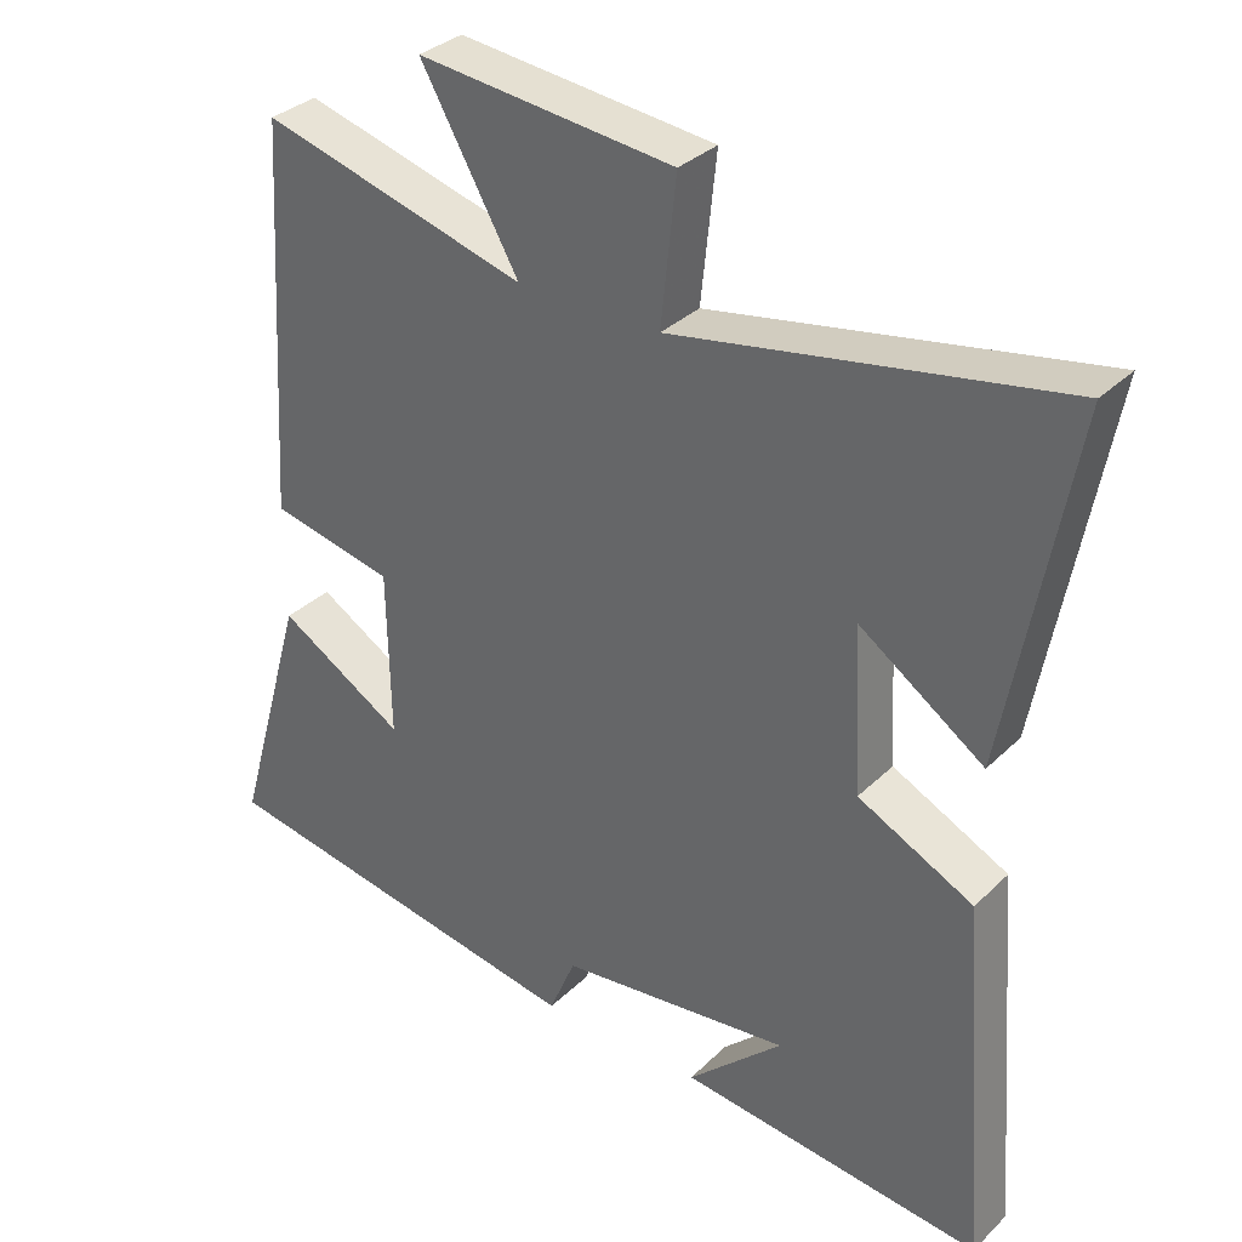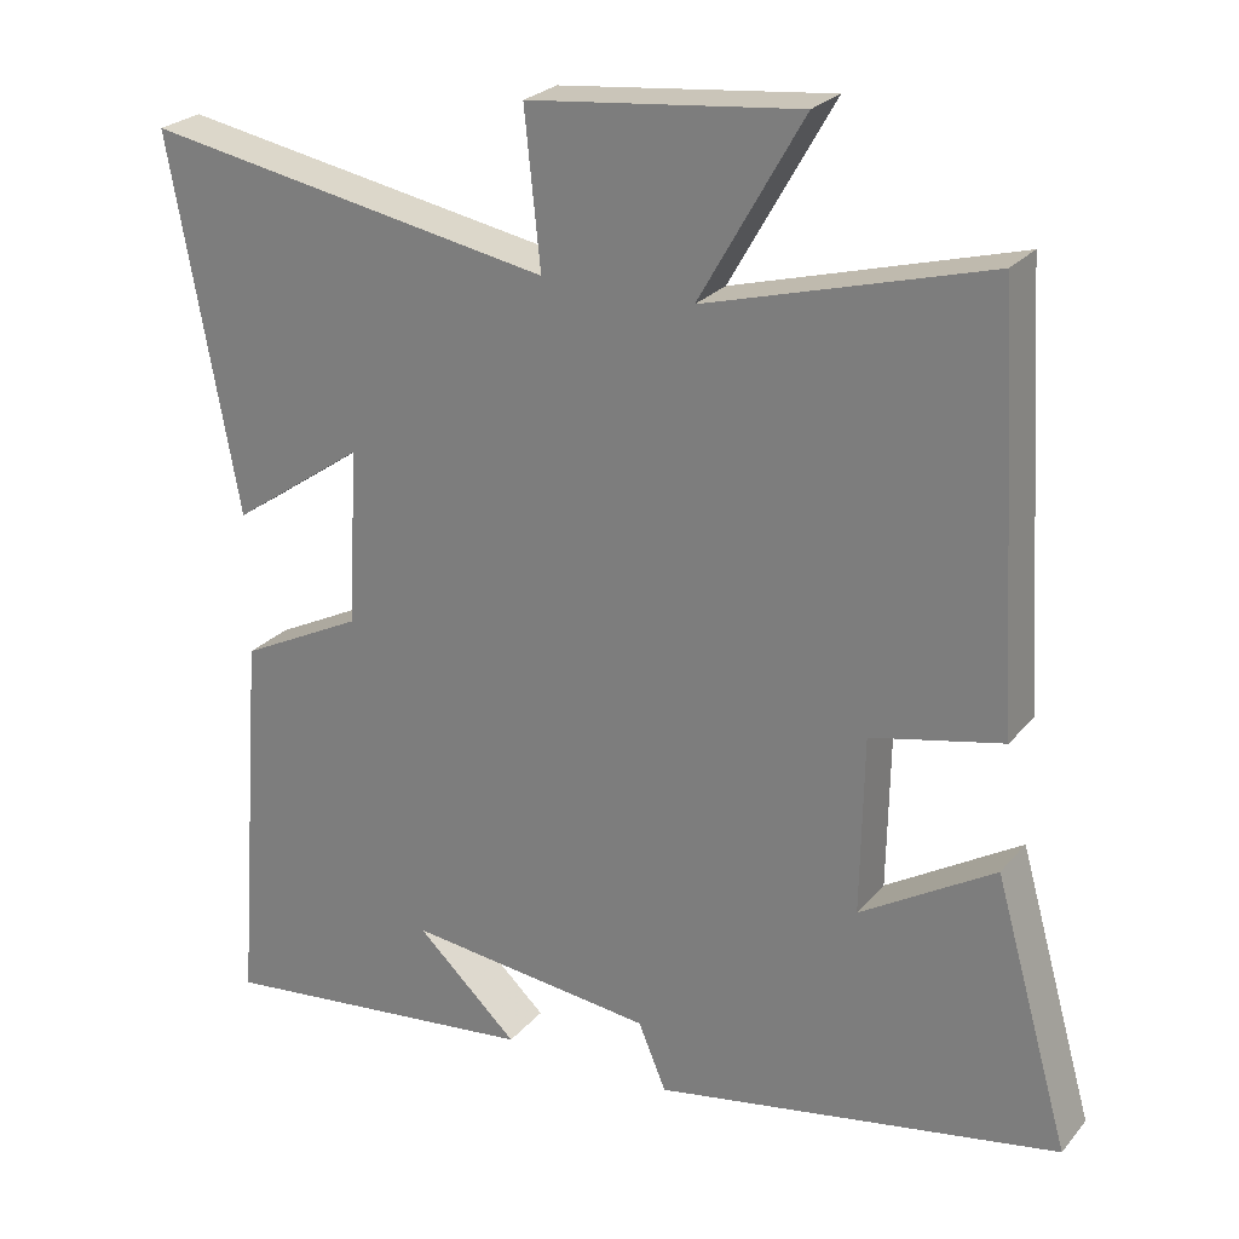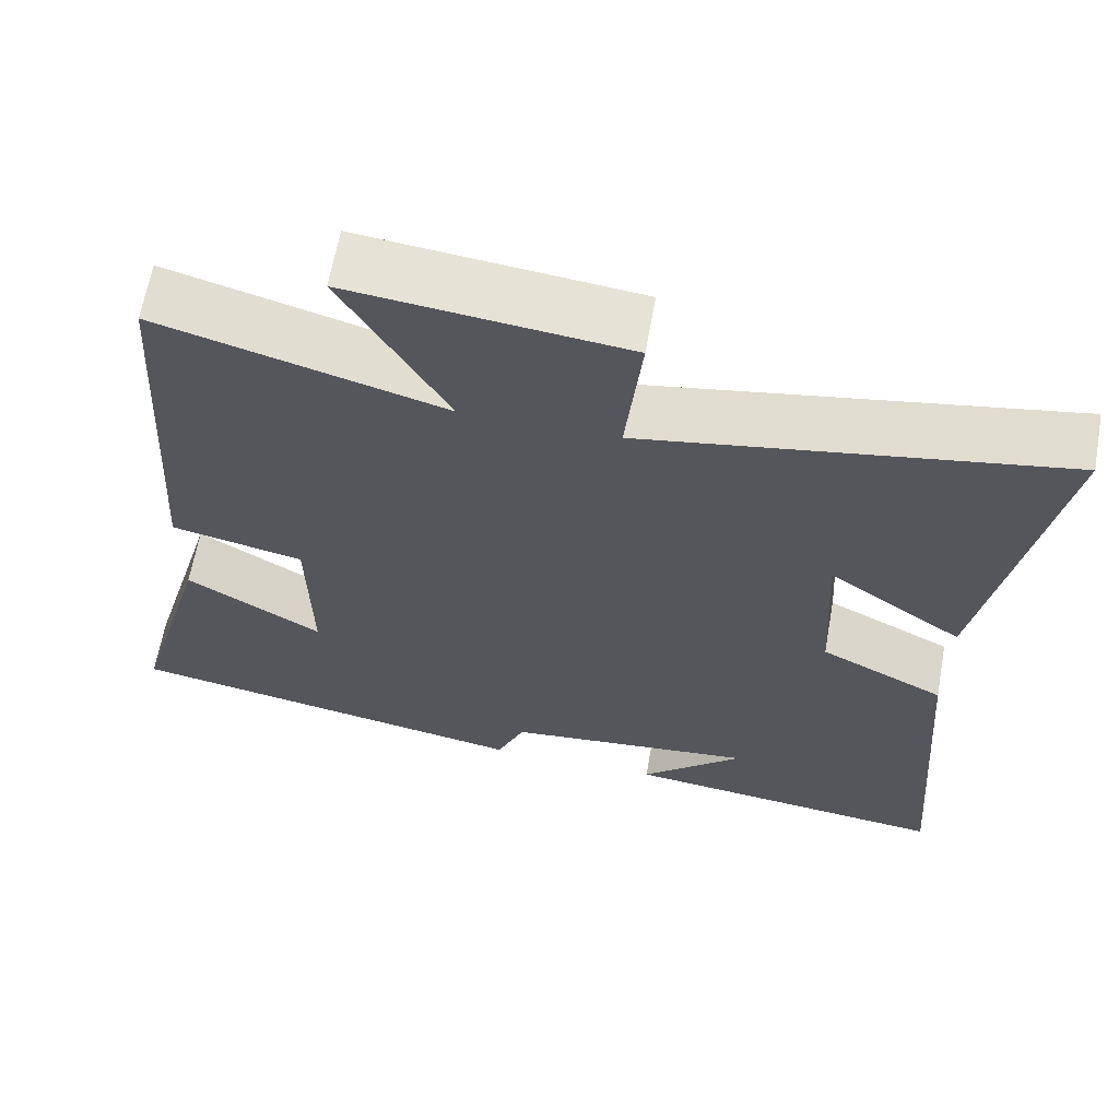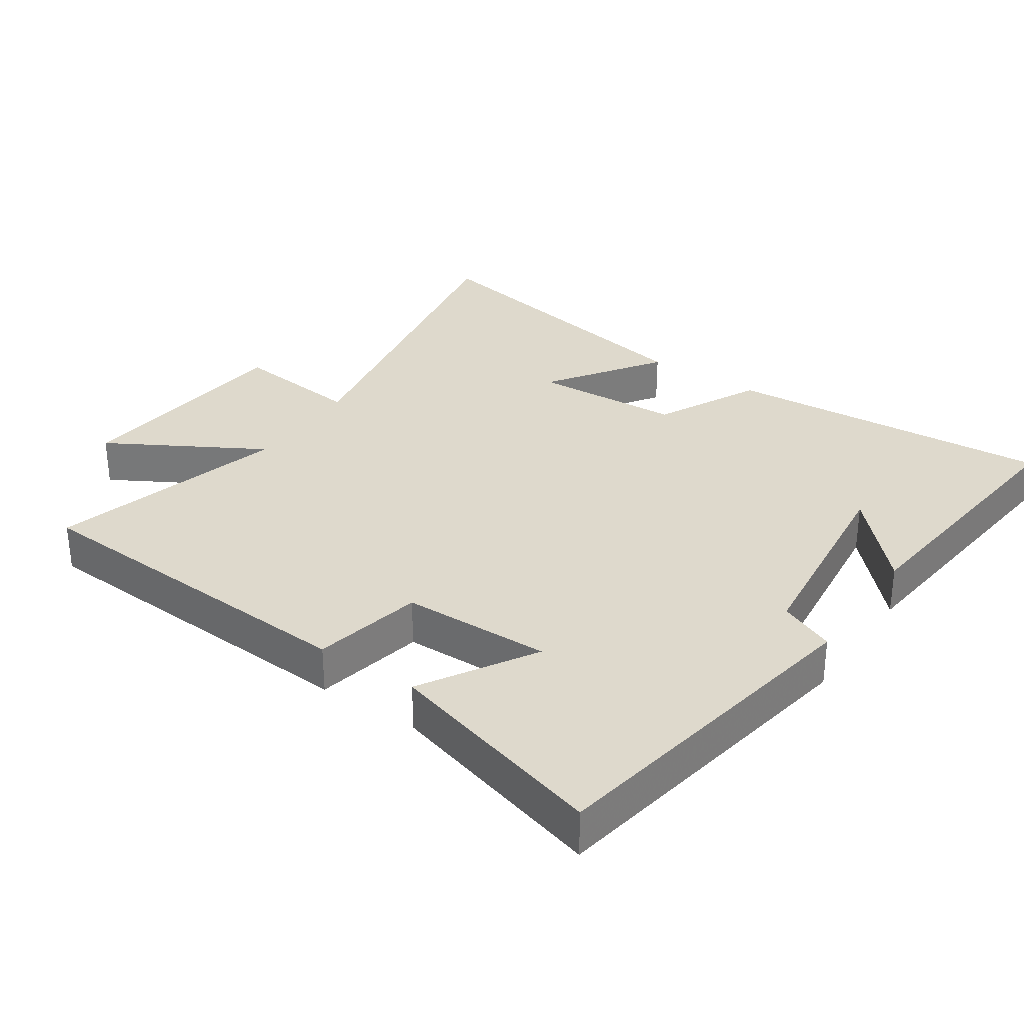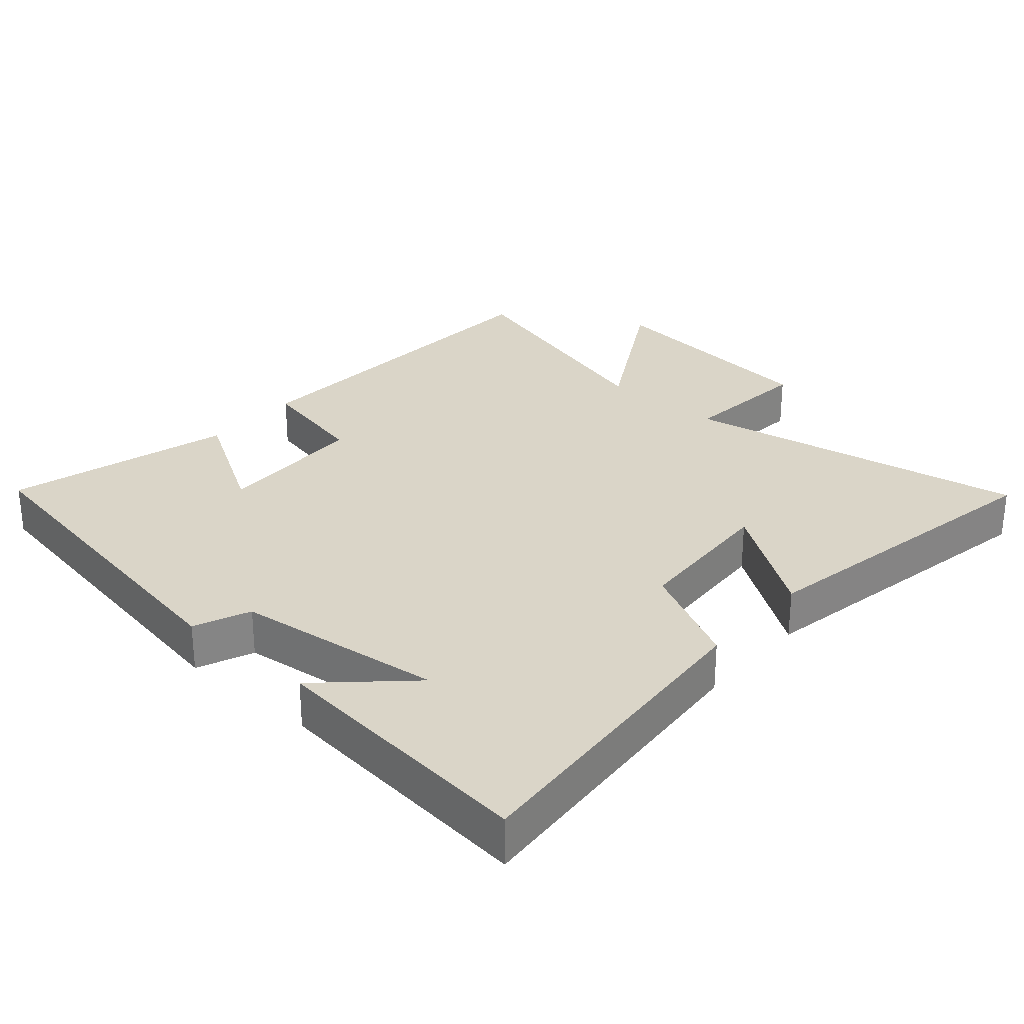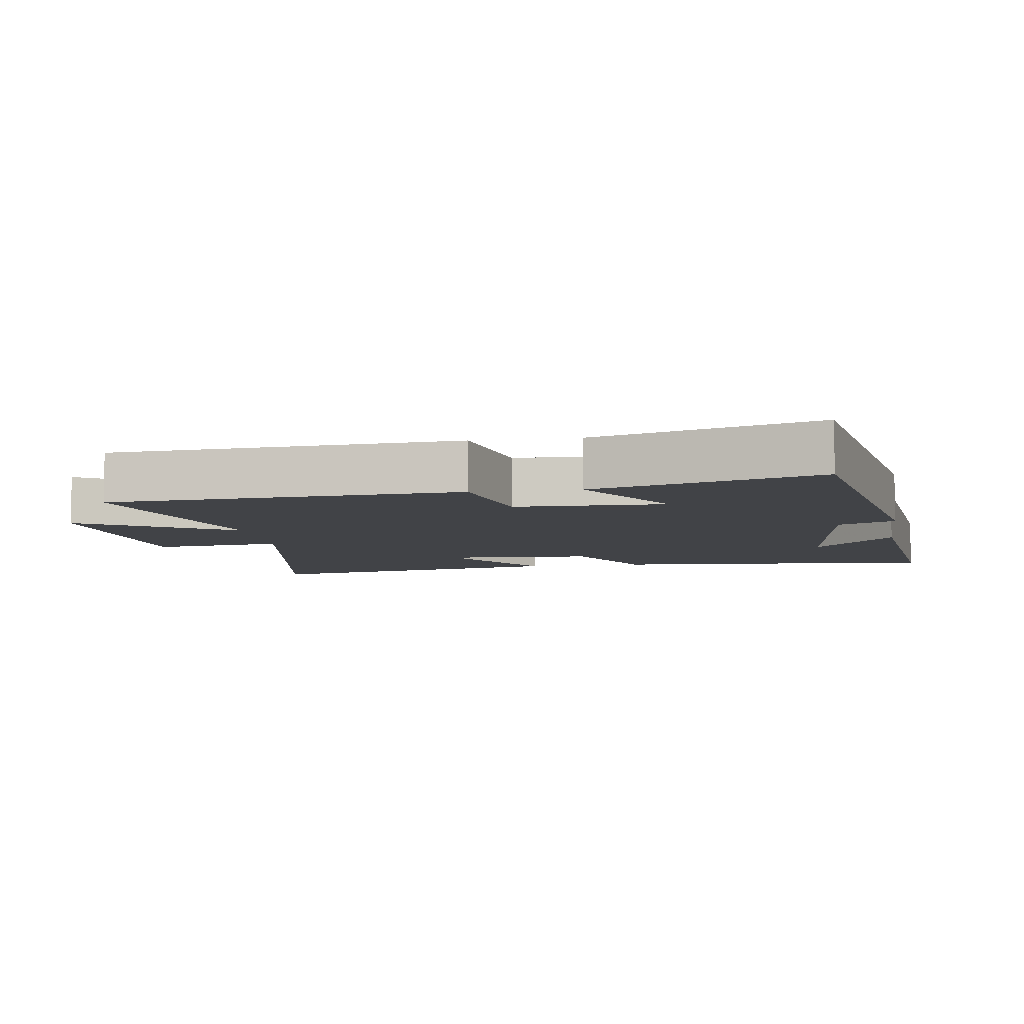
<metadata>
{"format":"obj","ext":"obj","renderer":"f3d","projection":"perspective","resolution":1024,"background":"white","views":[{"elev":33.1,"azim":-142.5,"up":"+Z"},{"elev":25.0,"azim":30.1,"up":"+Z"},{"elev":63.9,"azim":-169.8,"up":"+Z"},{"elev":32.0,"azim":124.1,"up":"+Y"},{"elev":29.2,"azim":-139.0,"up":"+Y"},{"elev":-7.2,"azim":98.6,"up":"+Y"}]}
</metadata>
<code>
v -0.586 0.07 0.593
v -0.074 0.07 0.5
v -0.094 0.07 0.692
v 0.246 0.07 0.728
v 0.116 0.07 0.5
v 0.469 0.07 0.598
v 0.5 0.07 0.077
v 0.336 0.07 0.042
v 0.332 0.07 -0.18
v 0.5 0.07 -0.079
v 0.594 0.07 -0.411
v 0.087 0.07 -0.5
v 0.052 0.07 -0.417
v -0.258 0.07 -0.381
v -0.131 0.07 -0.5
v -0.537 0.07 -0.544
v -0.5 0.07 -0.055
v -0.346 0.07 0.022
v -0.334 0.07 0.242
v -0.5 0.07 0.127
v -0.586 0 0.593
v -0.074 0 0.5
v -0.094 0 0.692
v 0.246 0 0.728
v 0.116 0 0.5
v 0.469 0 0.598
v 0.5 0 0.077
v 0.336 0 0.042
v 0.332 0 -0.18
v 0.5 0 -0.079
v 0.594 0 -0.411
v 0.087 0 -0.5
v 0.052 0 -0.417
v -0.258 0 -0.381
v -0.131 0 -0.5
v -0.537 0 -0.544
v -0.5 0 -0.055
v -0.346 0 0.022
v -0.334 0 0.242
v -0.5 0 0.127
f 19 20 1 2
f 18 19 2
f 16 17 18
f 16 18 2
f 14 15 16
f 14 16 2
f 13 14 2
f 11 12 13
f 10 11 13
f 9 10 13
f 13 2 3
f 9 13 3
f 8 9 3
f 5 6 7 8
f 5 8 3
f 3 4 5
f 22 21 40 39
f 22 39 38
f 38 37 36
f 22 38 36
f 36 35 34
f 22 36 34
f 22 34 33
f 33 32 31
f 33 31 30
f 33 30 29
f 23 22 33
f 23 33 29
f 23 29 28
f 28 27 26 25
f 23 28 25
f 25 24 23
f 1 21 22 2
f 2 22 23 3
f 3 23 24 4
f 4 24 25 5
f 5 25 26 6
f 6 26 27 7
f 7 27 28 8
f 8 28 29 9
f 9 29 30 10
f 10 30 31 11
f 11 31 32 12
f 12 32 33 13
f 13 33 34 14
f 14 34 35 15
f 15 35 36 16
f 16 36 37 17
f 17 37 38 18
f 18 38 39 19
f 19 39 40 20
f 20 40 21 1

</code>
